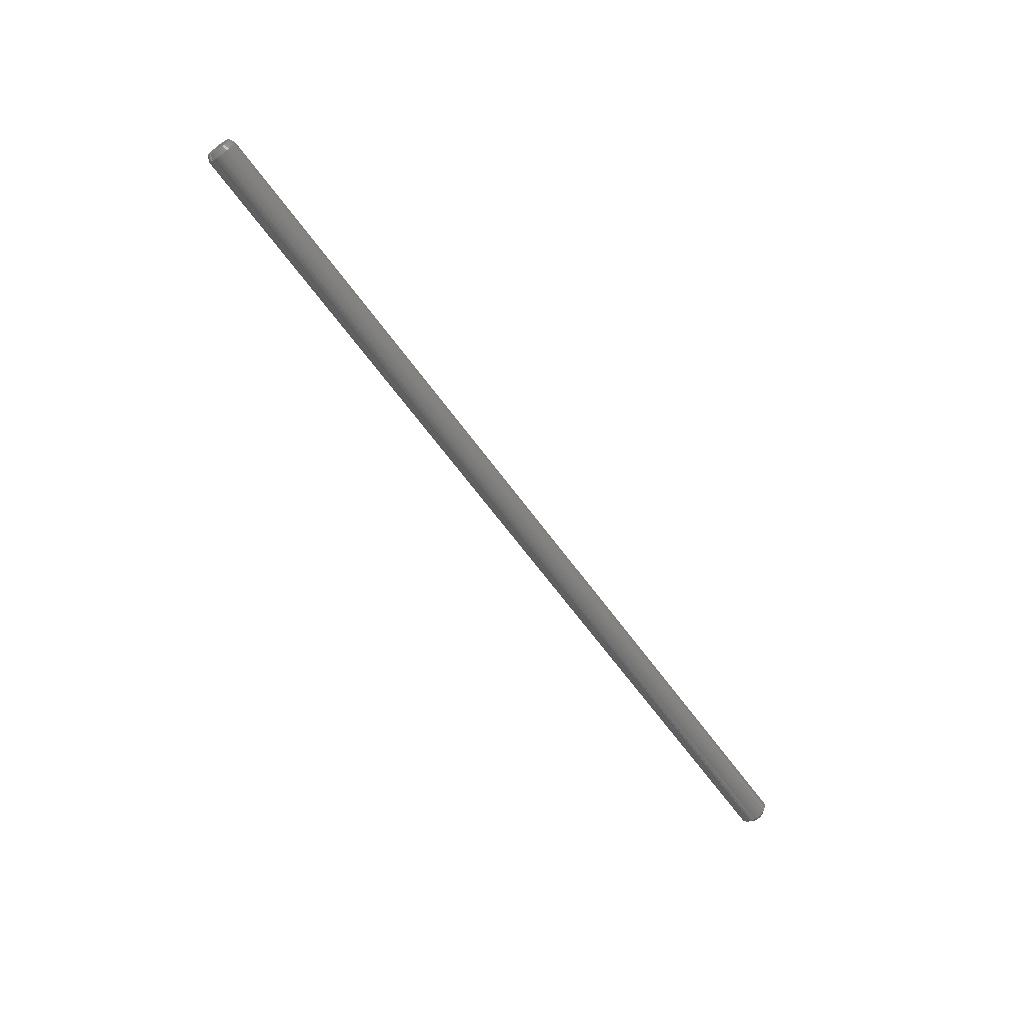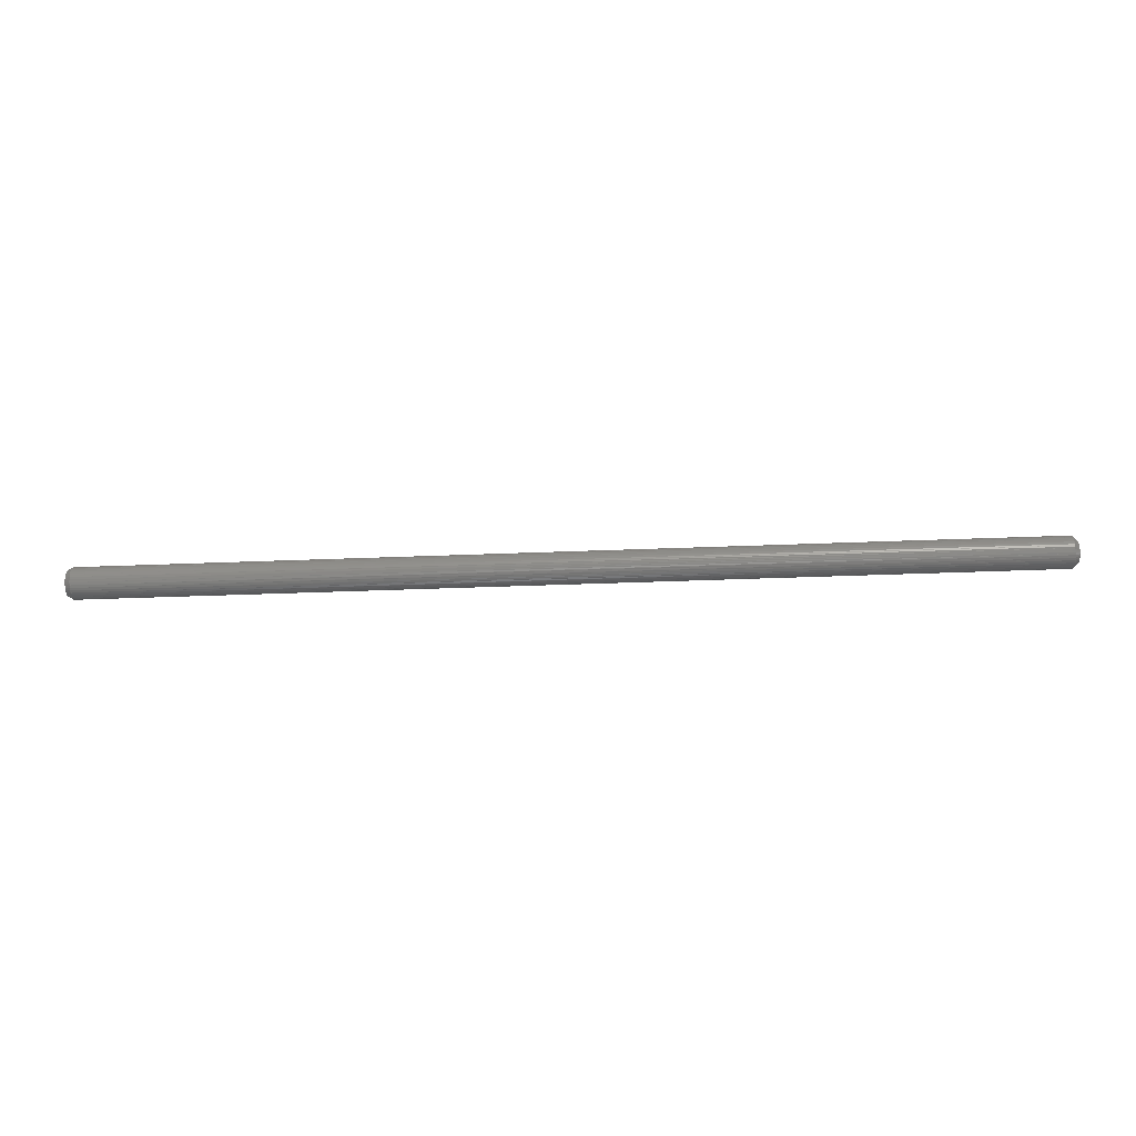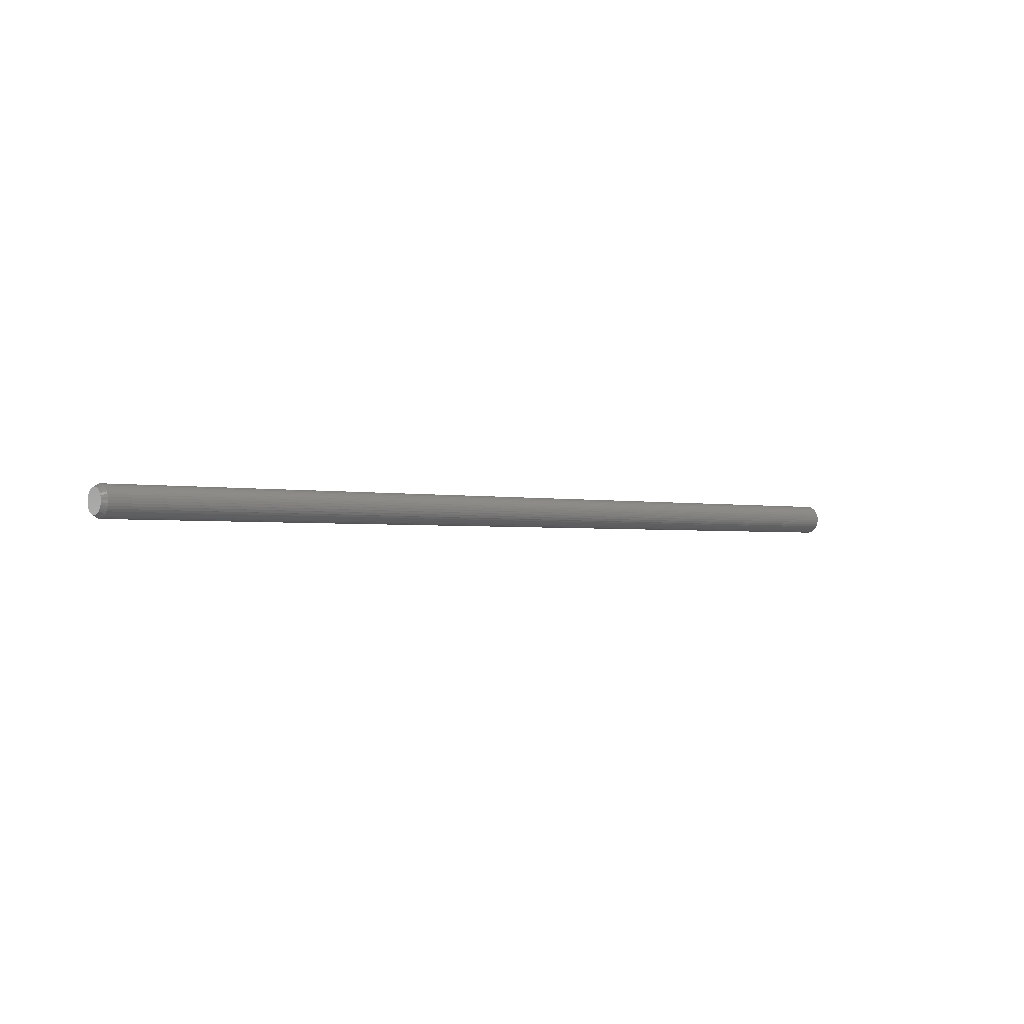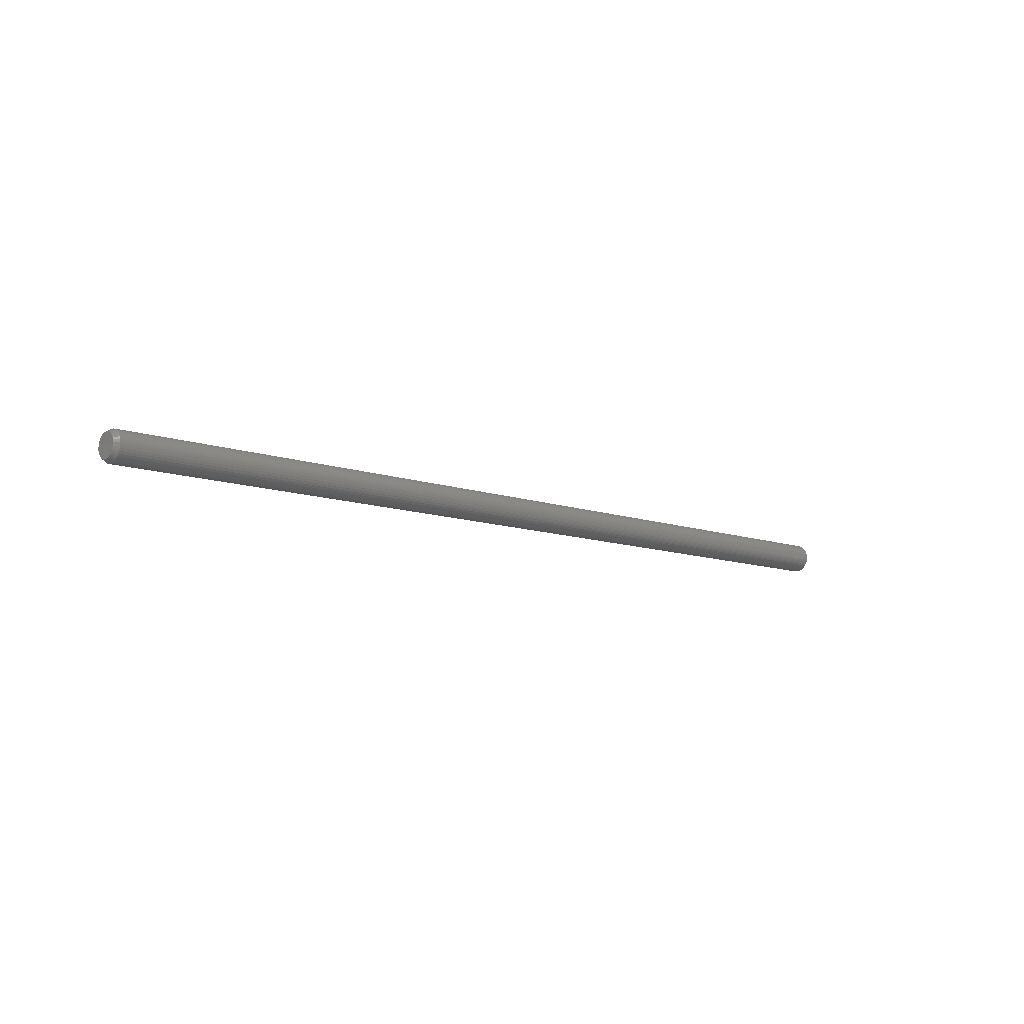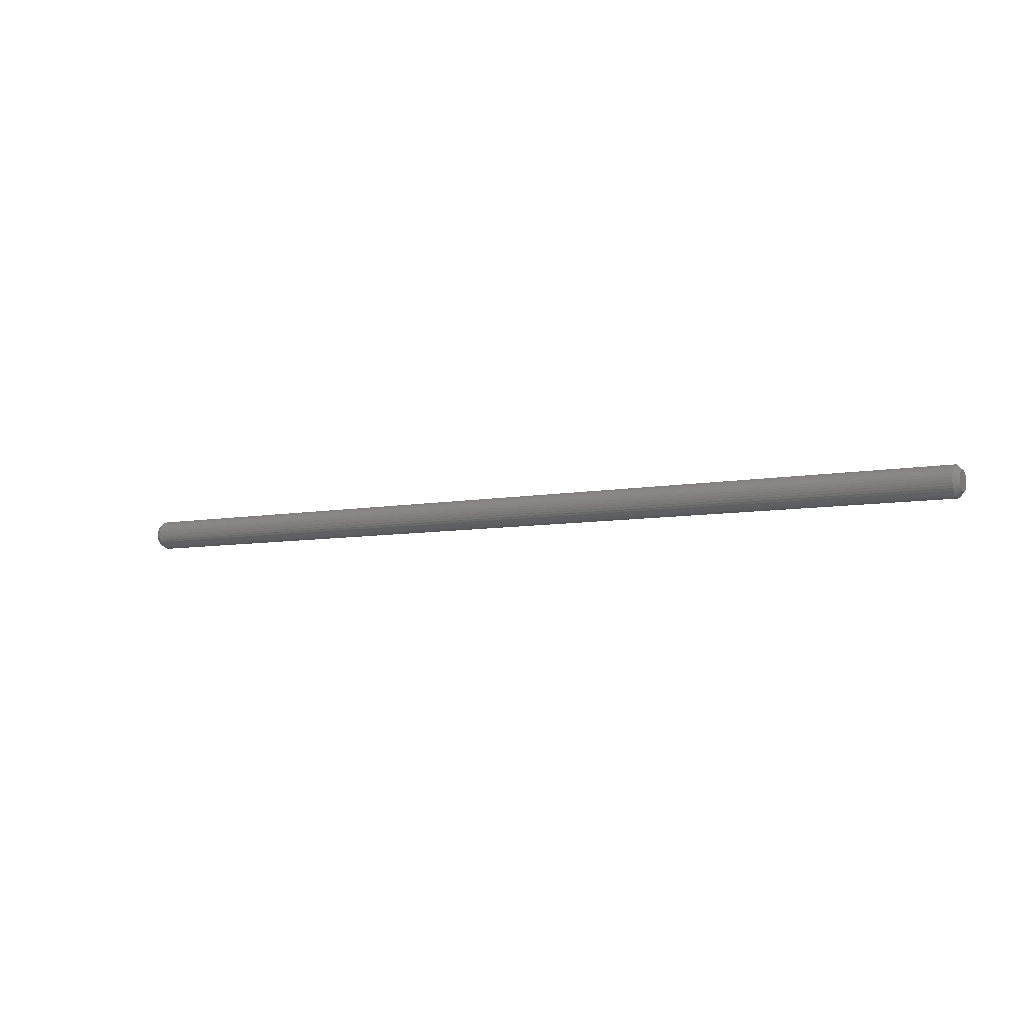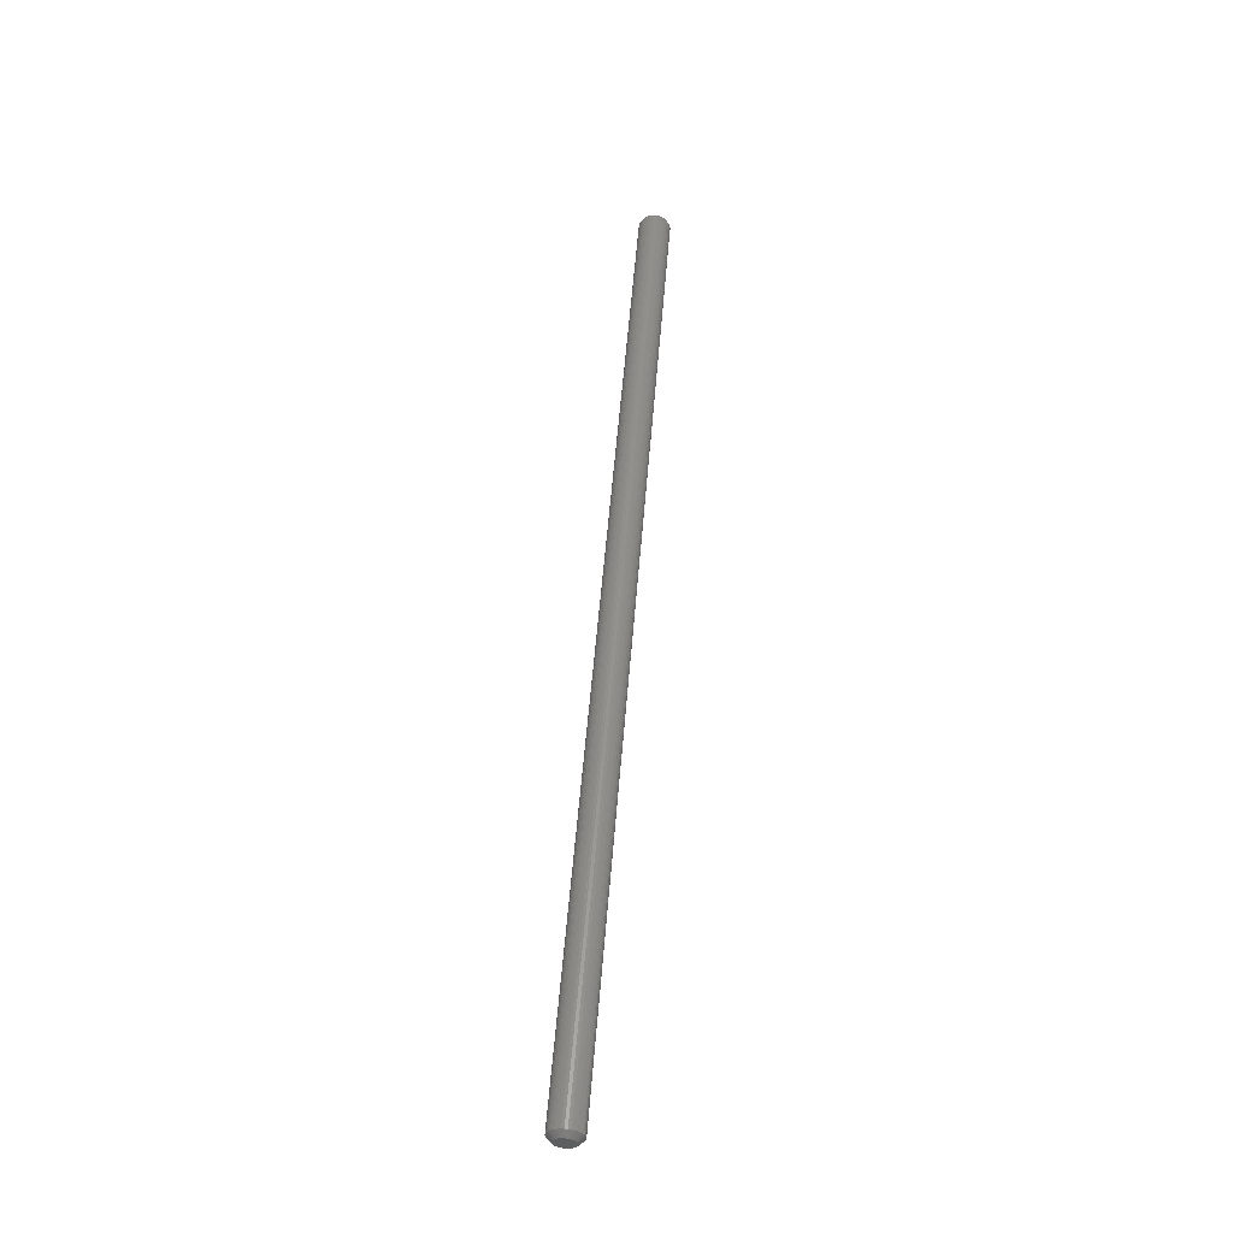
<metadata>
{"format":"stl","ext":"stl","renderer":"f3d","projection":"perspective","resolution":1024,"background":"white","views":[{"elev":-63.5,"azim":125.8,"up":"+Z"},{"elev":-38.4,"azim":-177.1,"up":"+Y"},{"elev":-1.8,"azim":139.9,"up":"+Z"},{"elev":-10.4,"azim":137.7,"up":"+Y"},{"elev":-6.7,"azim":-149.5,"up":"+Y"},{"elev":55.4,"azim":-85.4,"up":"+Y"}]}
</metadata>
<code>
# stl→obj: 187 verts, 370 faces
v 44.5 -0.2493 2.929
v 44.5 -8.428e-08 2.95
v -44.5 -8.428e-08 2.945
v -44.5 -0.1251 2.945
v -44.5 -0.2484 2.924
v 44.5 -0.4914 2.866
v -44.5 -0.3717 2.902
v -44.5 -0.4896 2.861
v 44.5 -0.7194 2.763
v -44.5 -0.6076 2.819
v -44.5 -0.7168 2.758
v 44.5 -0.9266 2.623
v -44.5 -0.826 2.697
v -44.5 -0.9233 2.618
v 44.5 -1.107 2.449
v -44.5 -1.021 2.54
v -44.5 -1.103 2.446
v 44.5 -1.256 2.248
v -44.5 -1.186 2.352
v -44.5 -1.251 2.246
v 44.5 -1.369 2.025
v -44.5 -1.317 2.139
v -44.5 -1.364 2.023
v 44.5 -1.442 1.786
v -44.5 -1.41 1.907
v -44.5 -1.437 1.785
v 44.5 -1.474 1.538
v -44.5 -1.463 1.662
v -44.5 -1.468 1.537
v 44.5 -1.463 1.288
v -44.5 -1.474 1.412
v -44.5 -1.458 1.288
v 44.5 -1.41 1.043
v -44.5 -1.442 1.164
v -44.5 -1.405 1.045
v 44.5 -1.317 0.8109
v -44.5 -1.369 0.925
v -44.5 -1.312 0.8133
v 44.5 -1.186 0.5979
v -44.5 -1.256 0.7016
v -44.5 -1.182 0.6011
v 44.5 -1.021 0.4101
v -44.5 -1.107 0.5005
v -44.5 -1.017 0.414
v 44.5 -0.826 0.2529
v -44.5 -0.9266 0.3274
v -44.5 -0.823 0.2574
v 44.5 -0.6076 0.1309
v -44.5 -0.7194 0.1873
v -44.5 -0.6054 0.1358
v 44.5 -0.3717 0.04759
v -44.5 -0.4914 0.08426
v -44.5 -0.3703 0.05274
v 44.5 -0.1251 0.005314
v -44.5 -0.2493 0.02122
v -44.5 -0.1246 0.01061
v 44.5 -8.428e-08 0
v -44.5 -8.428e-08 0
v 44.5 0.1251 0.005314
v -44.5 0.1246 0.01061
v 44.5 0.3717 0.04759
v -44.5 0.2493 0.02122
v -44.5 0.3703 0.05274
v 44.5 0.6076 0.1309
v -44.5 0.4914 0.08426
v -44.5 0.6054 0.1358
v 44.5 0.826 0.2529
v -44.5 0.7193 0.1873
v -44.5 0.823 0.2574
v 44.5 1.021 0.4101
v -44.5 0.9266 0.3274
v -44.5 1.017 0.414
v 44.5 1.186 0.5979
v -44.5 1.107 0.5005
v -44.5 1.182 0.6011
v 44.5 1.317 0.8109
v -44.5 1.256 0.7016
v -44.5 1.312 0.8133
v 44.5 1.41 1.043
v -44.5 1.369 0.925
v -44.5 1.405 1.045
v 44.5 1.463 1.288
v -44.5 1.442 1.164
v -44.5 1.458 1.288
v 44.5 1.474 1.538
v -44.5 1.474 1.412
v -44.5 1.468 1.537
v 44.5 1.442 1.786
v -44.5 1.463 1.662
v -44.5 1.437 1.785
v 44.5 1.369 2.025
v -44.5 1.41 1.907
v -44.5 1.364 2.023
v 44.5 1.256 2.248
v -44.5 1.317 2.139
v -44.5 1.251 2.246
v 44.5 1.107 2.449
v -44.5 1.186 2.352
v -44.5 1.103 2.446
v 44.5 0.9266 2.623
v -44.5 1.021 2.54
v -44.5 0.9233 2.618
v 44.5 0.7193 2.763
v -44.5 0.826 2.697
v -44.5 0.7168 2.758
v 44.5 0.4914 2.866
v -44.5 0.6076 2.819
v -44.5 0.4896 2.861
v 44.5 0.2493 2.929
v -44.5 0.3717 2.902
v -44.5 0.2484 2.924
v -44.5 0.1251 2.945
v 45 -0.1006 0.2929
v 45 -8.428e-08 2.661
v 45 -0.2005 2.644
v 45 -1.177 1.324
v 45 -1.134 1.128
v 45 1.101 1.917
v 45 1.01 2.097
v 45 0.1006 0.2929
v 45 0.8905 2.259
v 45 0.7453 2.398
v 45 0.5786 2.511
v 45 0.3952 2.594
v 45 -8.428e-08 0.2887
v 45 0.2005 2.644
v 45 -0.3952 2.594
v 45 -0.5786 2.511
v 45 -0.7453 2.398
v 45 -1.059 0.9409
v 45 -0.9538 0.7696
v 45 -0.8209 0.6185
v 45 -0.6643 0.4921
v 45 -0.4886 0.394
v 45 -0.2989 0.327
v 45 1.185 1.525
v 45 0.2989 0.327
v 45 0.4886 0.394
v 45 0.6643 0.4921
v 45 0.8209 0.6185
v 45 0.9538 0.7696
v 45 1.059 0.9409
v 45 1.134 1.128
v 45 1.177 1.324
v 45 1.16 1.725
v 45 -0.8905 2.259
v 45 -1.01 2.097
v 45 -1.101 1.917
v 45 -1.16 1.725
v 45 -1.185 1.525
v -45 0.9741 1.434
v -45 0.9531 1.27
v -45 -0.08269 2.446
v -45 0.9047 1.111
v -45 0.8302 0.9638
v -45 0.08269 2.446
v -45 0.2457 2.419
v -45 0.4016 2.363
v -45 0.546 2.283
v -45 0.6746 2.179
v -45 0.7839 2.055
v -45 0.8706 1.914
v -45 0.9323 1.761
v -45 0.9671 1.599
v -45 0.7319 0.8308
v -45 0.6125 0.7164
v -45 0.4755 0.6238
v -45 0.3248 0.5557
v -45 0.1648 0.514
v -45 -8.428e-08 0.5
v -45 -0.1648 0.514
v -45 -0.3248 0.5557
v -45 -0.4755 0.6238
v -45 -0.6125 0.7164
v -45 -0.7319 0.8308
v -45 -0.8302 0.9638
v -45 -0.9323 1.761
v -45 -0.9671 1.599
v -45 -0.9741 1.434
v -45 -0.9047 1.111
v -45 -0.9531 1.27
v -45 -0.8706 1.914
v -45 -0.7839 2.055
v -45 -0.6746 2.179
v -45 -0.546 2.283
v -45 -0.4016 2.363
v -45 -0.2457 2.419
f 1 2 3
f 3 4 1
f 1 4 5
f 1 5 6
f 5 7 6
f 6 7 8
f 6 8 9
f 8 10 9
f 9 10 11
f 9 11 12
f 11 13 12
f 12 13 14
f 12 14 15
f 14 16 15
f 15 16 17
f 15 17 18
f 17 19 18
f 18 19 20
f 18 20 21
f 20 22 21
f 21 22 23
f 21 23 24
f 23 25 24
f 24 25 26
f 24 26 27
f 26 28 27
f 27 28 29
f 27 29 30
f 29 31 30
f 30 31 32
f 30 32 33
f 32 34 33
f 33 34 35
f 33 35 36
f 35 37 36
f 36 37 38
f 36 38 39
f 38 40 39
f 39 40 41
f 39 41 42
f 41 43 42
f 42 43 44
f 42 44 45
f 44 46 45
f 45 46 47
f 45 47 48
f 47 49 48
f 48 49 50
f 48 50 51
f 50 52 51
f 51 52 53
f 51 53 54
f 53 55 54
f 54 55 56
f 54 56 57
f 57 56 58
f 57 58 59
f 59 58 60
f 59 60 61
f 60 62 61
f 61 62 63
f 61 63 64
f 63 65 64
f 64 65 66
f 64 66 67
f 66 68 67
f 67 68 69
f 67 69 70
f 69 71 70
f 70 71 72
f 70 72 73
f 72 74 73
f 73 74 75
f 73 75 76
f 75 77 76
f 76 77 78
f 76 78 79
f 78 80 79
f 79 80 81
f 79 81 82
f 81 83 82
f 82 83 84
f 82 84 85
f 84 86 85
f 85 86 87
f 85 87 88
f 87 89 88
f 88 89 90
f 88 90 91
f 90 92 91
f 91 92 93
f 91 93 94
f 93 95 94
f 94 95 96
f 94 96 97
f 96 98 97
f 97 98 99
f 97 99 100
f 99 101 100
f 100 101 102
f 100 102 103
f 102 104 103
f 103 104 105
f 103 105 106
f 105 107 106
f 106 107 108
f 106 108 109
f 108 110 109
f 109 110 111
f 109 111 2
f 2 111 112
f 2 112 3
f 113 114 115
f 116 117 113
f 118 119 120
f 120 119 121
f 121 122 120
f 120 122 123
f 120 123 124
f 113 125 114
f 114 125 120
f 114 120 126
f 126 120 124
f 115 127 113
f 113 127 128
f 113 128 129
f 117 130 113
f 113 130 131
f 113 131 132
f 132 133 113
f 113 133 134
f 113 134 135
f 136 137 138
f 138 139 136
f 136 139 140
f 136 140 141
f 141 142 136
f 136 142 143
f 136 143 144
f 137 136 120
f 120 136 145
f 120 145 118
f 129 146 113
f 113 146 147
f 113 147 148
f 148 149 113
f 113 149 150
f 113 150 116
f 151 152 153
f 153 152 154
f 153 154 155
f 153 156 151
f 151 156 157
f 151 157 158
f 158 159 151
f 151 159 160
f 151 160 161
f 161 162 151
f 151 162 163
f 151 163 164
f 155 165 153
f 153 165 166
f 153 166 167
f 167 168 153
f 153 168 169
f 153 169 170
f 170 171 153
f 153 171 172
f 153 172 173
f 173 174 153
f 153 174 175
f 153 175 176
f 177 153 178
f 178 153 179
f 176 180 153
f 153 180 181
f 153 181 179
f 182 183 177
f 177 183 184
f 177 184 185
f 185 186 177
f 177 186 187
f 177 187 153
f 109 126 106
f 106 126 124
f 106 124 103
f 103 124 123
f 103 123 100
f 100 123 122
f 100 122 97
f 97 122 121
f 97 121 94
f 94 121 119
f 94 119 91
f 91 119 118
f 91 118 88
f 88 118 145
f 88 145 85
f 85 145 136
f 85 136 82
f 82 136 144
f 82 144 79
f 79 144 143
f 79 143 76
f 76 143 142
f 76 142 73
f 73 142 141
f 73 141 70
f 70 141 140
f 70 140 67
f 67 140 139
f 67 139 64
f 64 139 138
f 64 138 61
f 61 138 137
f 61 137 59
f 59 137 120
f 59 120 57
f 57 120 125
f 57 125 54
f 54 125 113
f 54 113 51
f 51 113 135
f 51 135 48
f 48 135 134
f 48 134 45
f 45 134 133
f 45 133 42
f 42 133 132
f 42 132 39
f 39 132 131
f 39 131 36
f 36 131 130
f 36 130 33
f 33 130 117
f 33 117 30
f 30 117 116
f 30 116 27
f 27 116 150
f 27 150 24
f 24 150 149
f 24 149 21
f 21 149 148
f 21 148 18
f 18 148 147
f 18 147 15
f 15 147 146
f 15 146 12
f 12 146 129
f 12 129 9
f 9 129 128
f 9 128 6
f 6 128 127
f 6 127 1
f 1 127 115
f 1 115 2
f 2 115 114
f 2 114 109
f 109 114 126
f 171 170 56
f 56 55 171
f 171 55 53
f 171 53 172
f 53 52 172
f 172 52 50
f 172 50 173
f 50 49 173
f 173 49 47
f 173 47 174
f 47 46 174
f 174 46 44
f 174 44 175
f 44 43 175
f 175 43 41
f 175 41 176
f 41 40 176
f 176 40 38
f 176 38 180
f 38 37 180
f 180 37 35
f 180 35 181
f 35 34 181
f 181 34 32
f 181 32 179
f 32 31 179
f 179 31 29
f 179 29 178
f 29 28 178
f 178 28 26
f 178 26 177
f 26 25 177
f 177 25 23
f 177 23 182
f 23 22 182
f 182 22 20
f 182 20 183
f 20 19 183
f 183 19 17
f 183 17 184
f 17 16 184
f 184 16 14
f 184 14 185
f 14 13 185
f 185 13 11
f 185 11 186
f 11 10 186
f 186 10 8
f 186 8 187
f 8 7 187
f 187 7 5
f 187 5 153
f 5 4 153
f 153 4 3
f 153 3 156
f 3 112 156
f 156 112 111
f 156 111 157
f 111 110 157
f 157 110 108
f 157 108 158
f 108 107 158
f 158 107 105
f 158 105 159
f 105 104 159
f 159 104 102
f 159 102 160
f 102 101 160
f 160 101 99
f 160 99 161
f 99 98 161
f 161 98 96
f 161 96 162
f 96 95 162
f 162 95 93
f 162 93 163
f 93 92 163
f 163 92 90
f 163 90 164
f 90 89 164
f 164 89 87
f 164 87 151
f 87 86 151
f 151 86 84
f 151 84 152
f 84 83 152
f 152 83 81
f 152 81 154
f 81 80 154
f 154 80 78
f 154 78 155
f 78 77 155
f 155 77 75
f 155 75 165
f 75 74 165
f 165 74 72
f 165 72 166
f 72 71 166
f 166 71 69
f 166 69 167
f 69 68 167
f 167 68 66
f 167 66 168
f 66 65 168
f 168 65 63
f 168 63 169
f 63 62 169
f 169 62 60
f 169 60 170
f 170 60 58
f 170 58 56

</code>
